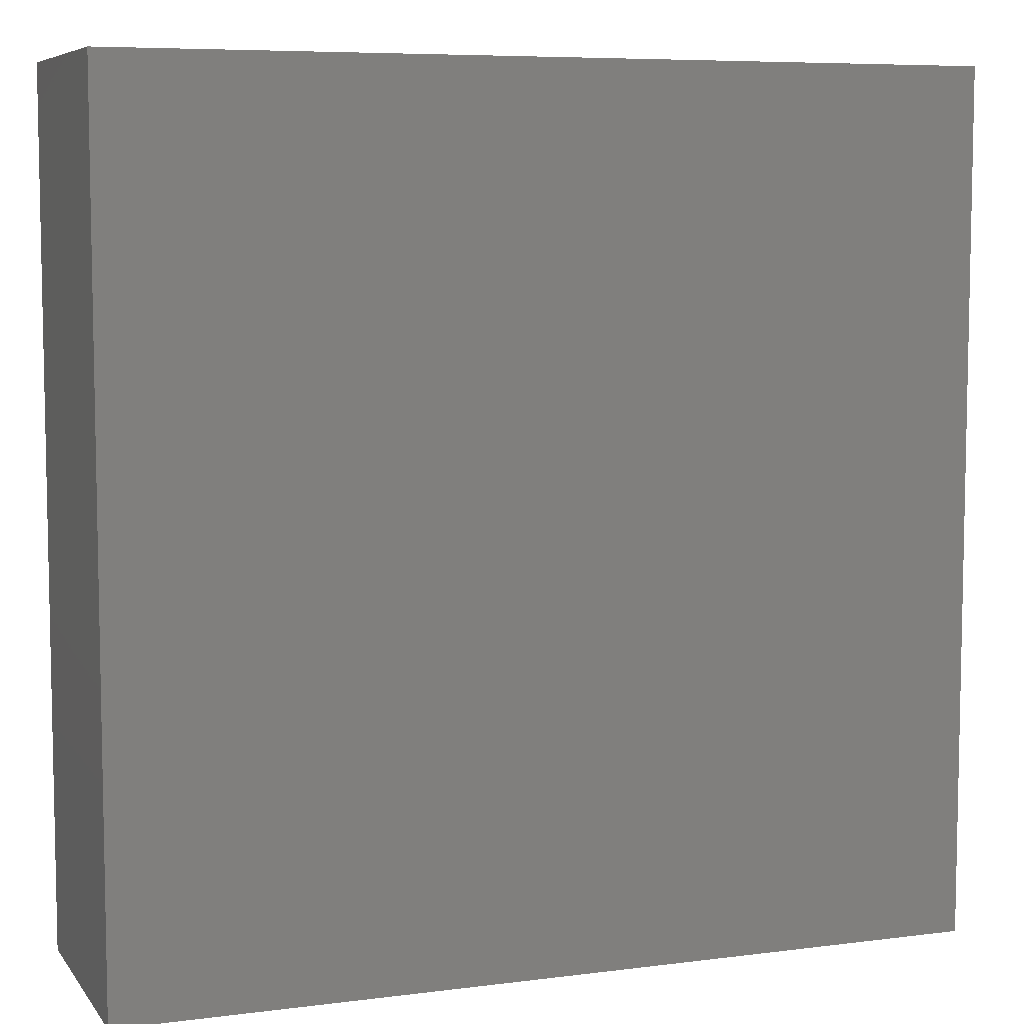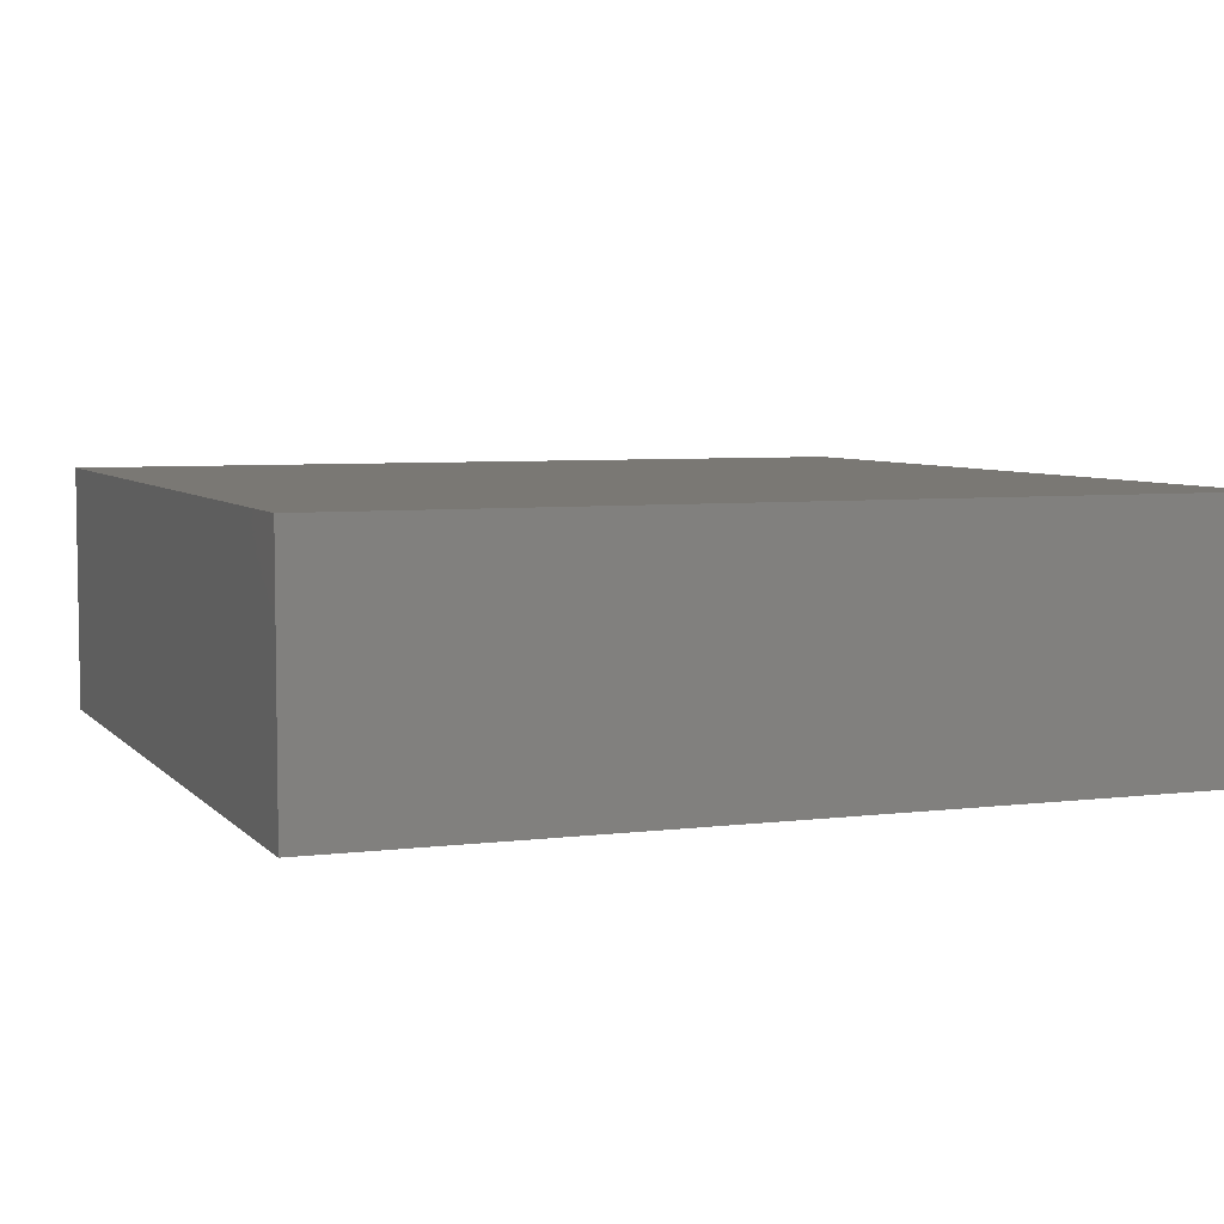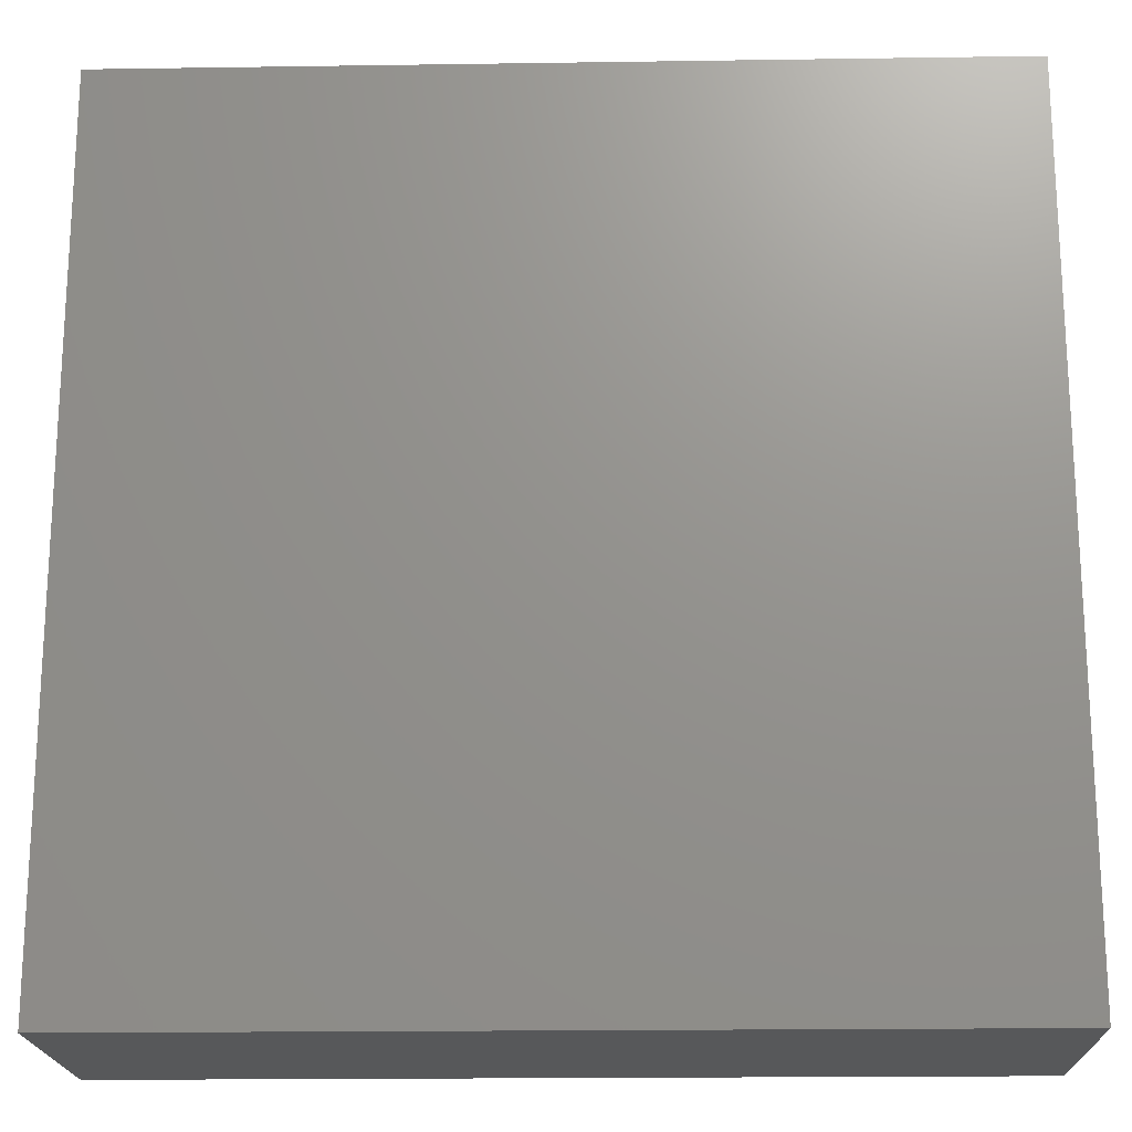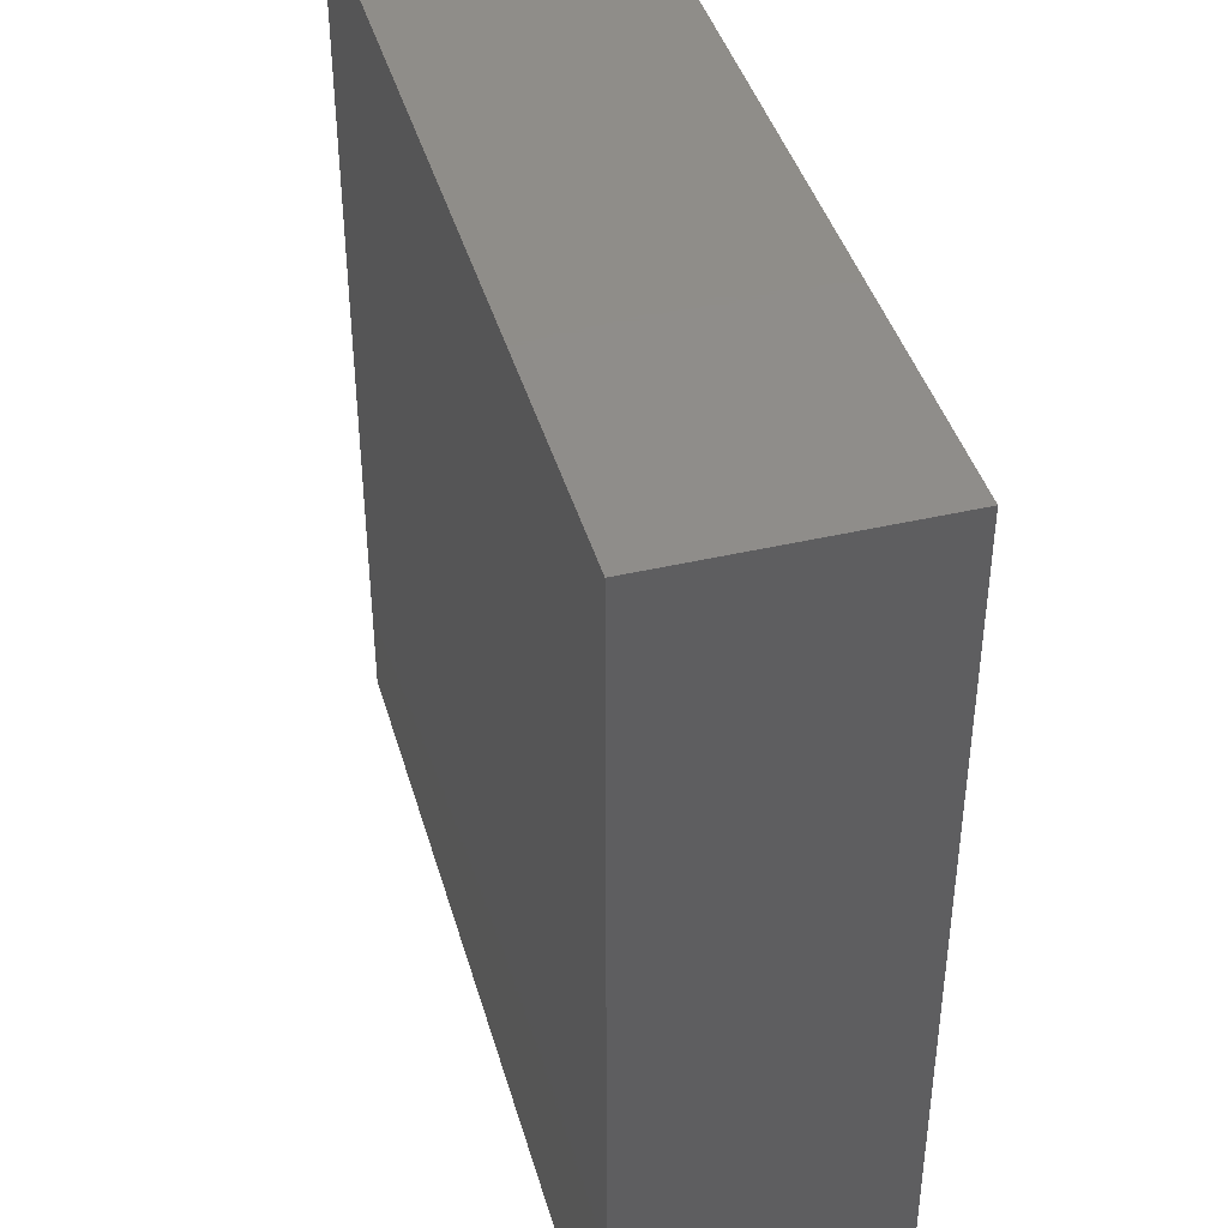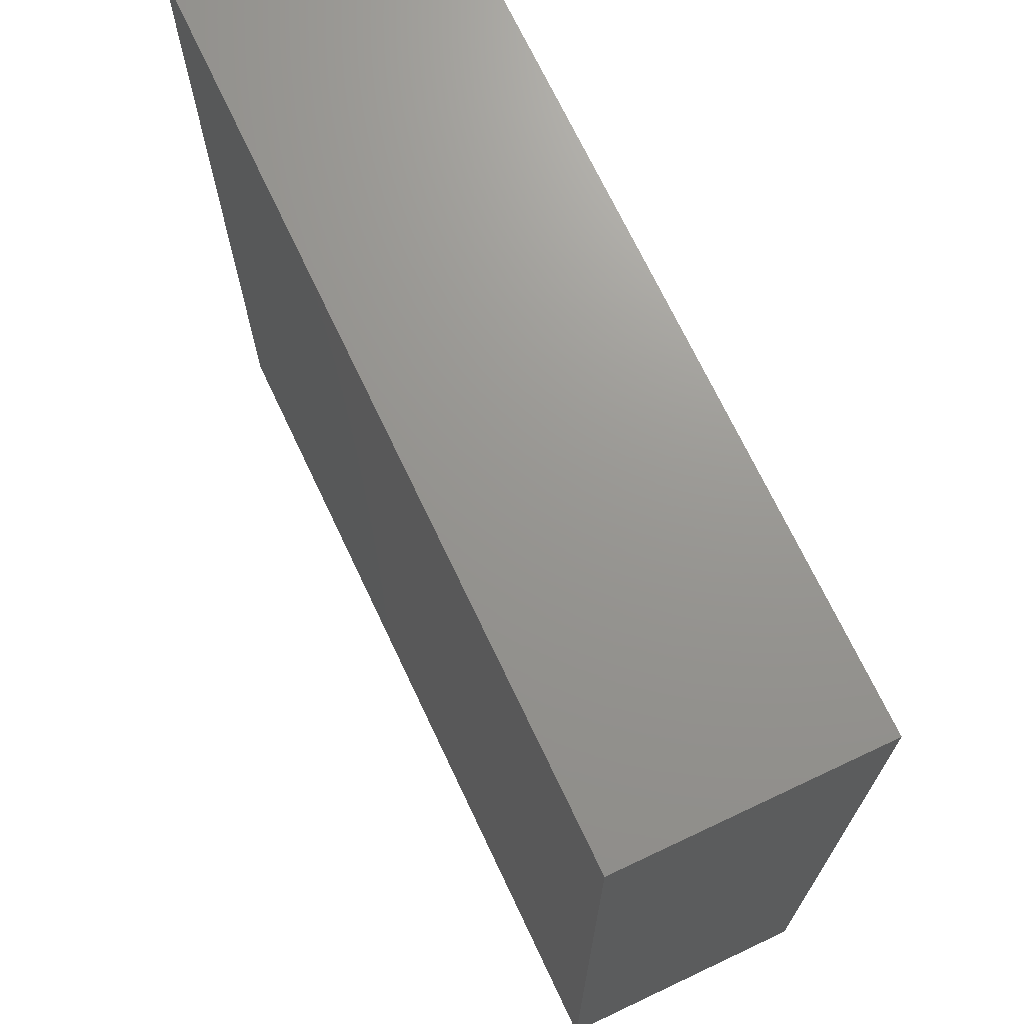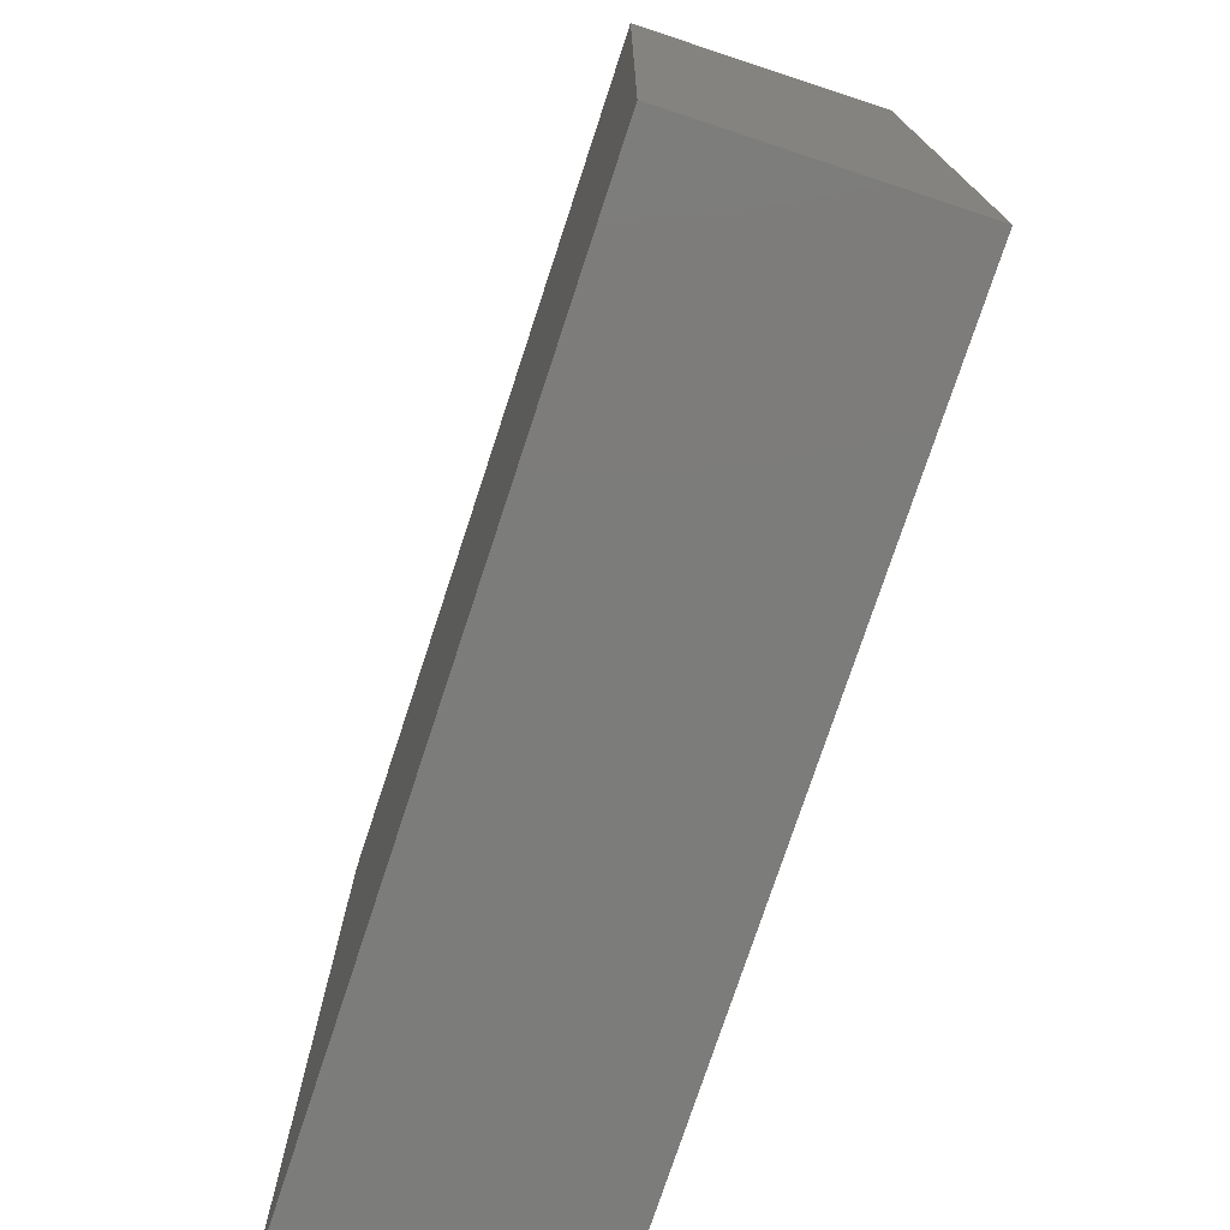
<metadata>
{"format":"stl","ext":"stl","renderer":"f3d","projection":"perspective","resolution":1024,"background":"white","views":[{"elev":7.1,"azim":-20.4,"up":"+Y"},{"elev":5.6,"azim":-111.3,"up":"+Z"},{"elev":-19.0,"azim":1.6,"up":"+Y"},{"elev":41.8,"azim":74.3,"up":"+Y"},{"elev":70.5,"azim":64.7,"up":"+Y"},{"elev":-75.5,"azim":-108.2,"up":"+Y"}]}
</metadata>
<code>
# stl→obj: 8 verts, 12 faces
v 3.4 0 0
v 3.4 3.4 0
v 3.4 3.4 1
v 3.4 0 1
v 0 3.4 0
v 0 3.4 1
v 0 0 0
v 0 0 1
f 1 2 3
f 3 4 1
f 2 5 6
f 6 3 2
f 7 1 4
f 4 8 7
f 7 5 2
f 2 1 7
f 7 8 6
f 6 5 7
f 6 8 4
f 4 3 6

</code>
